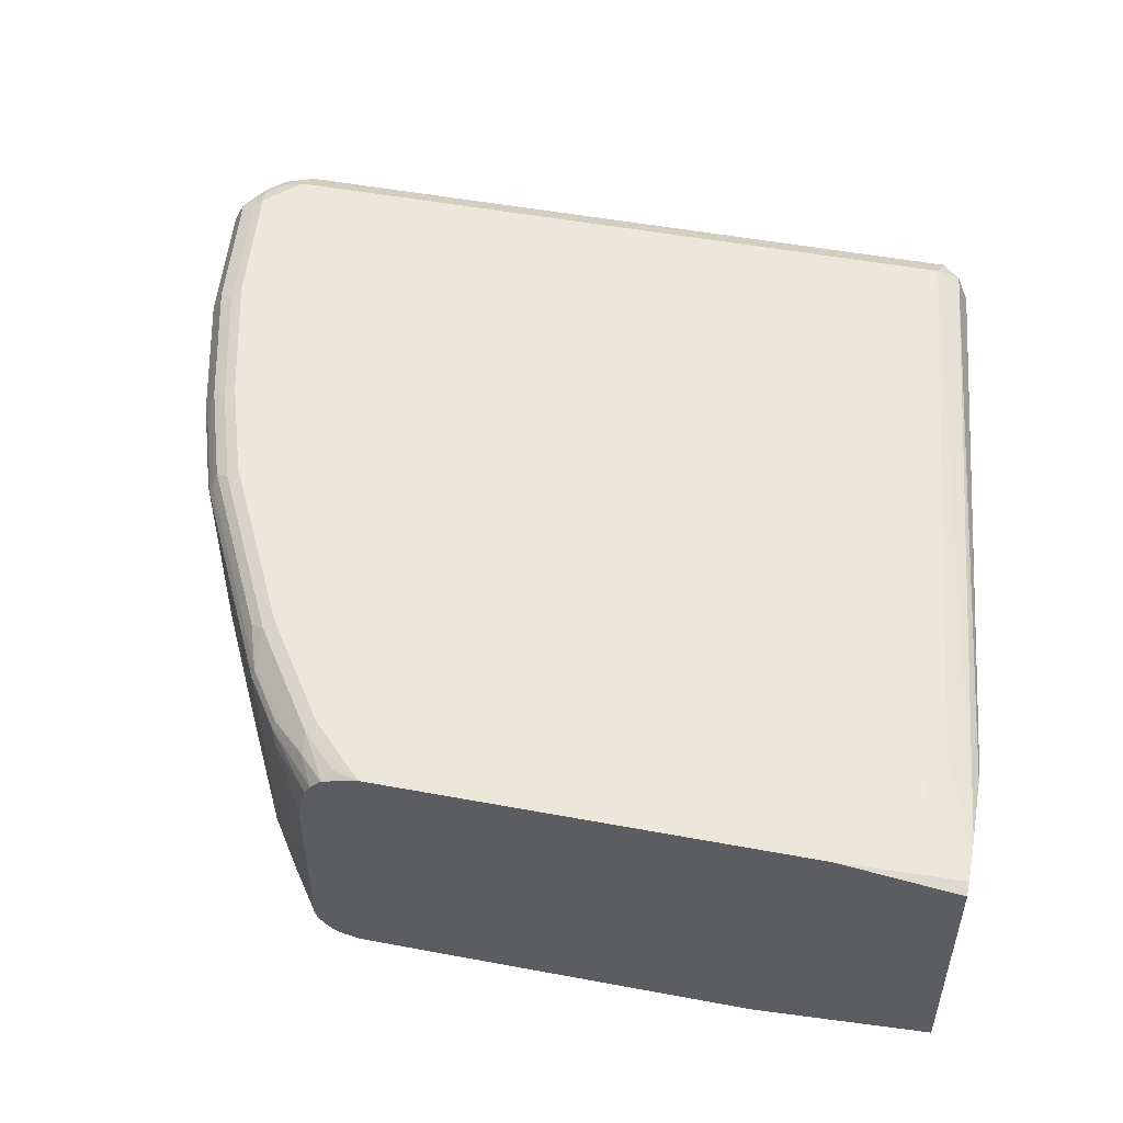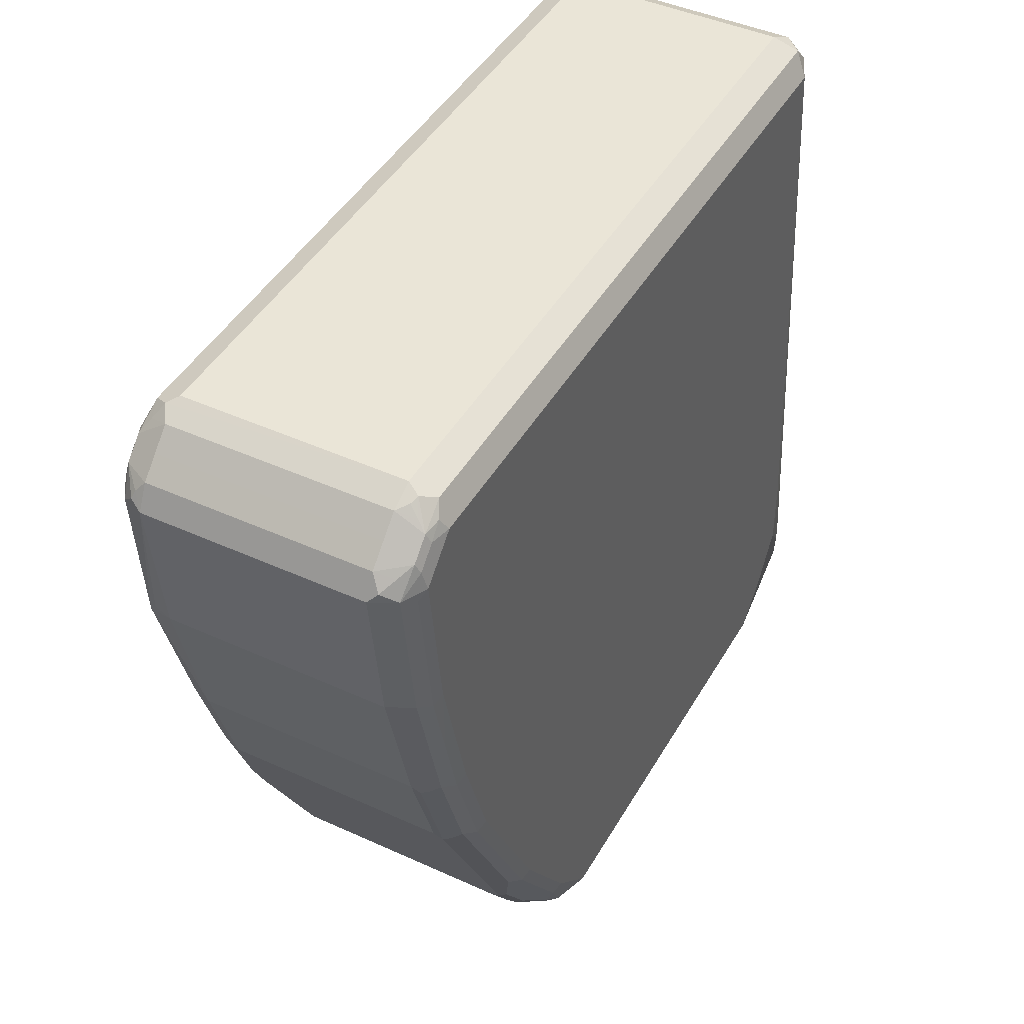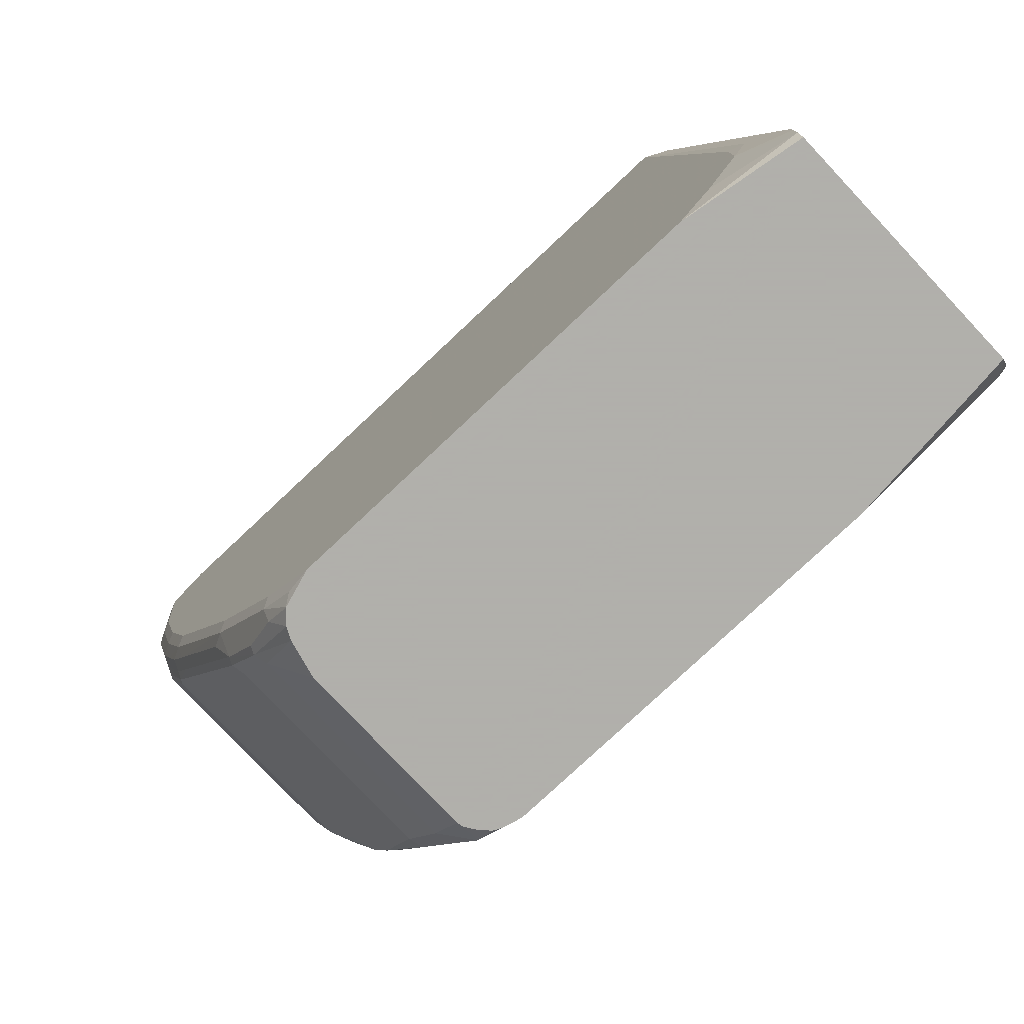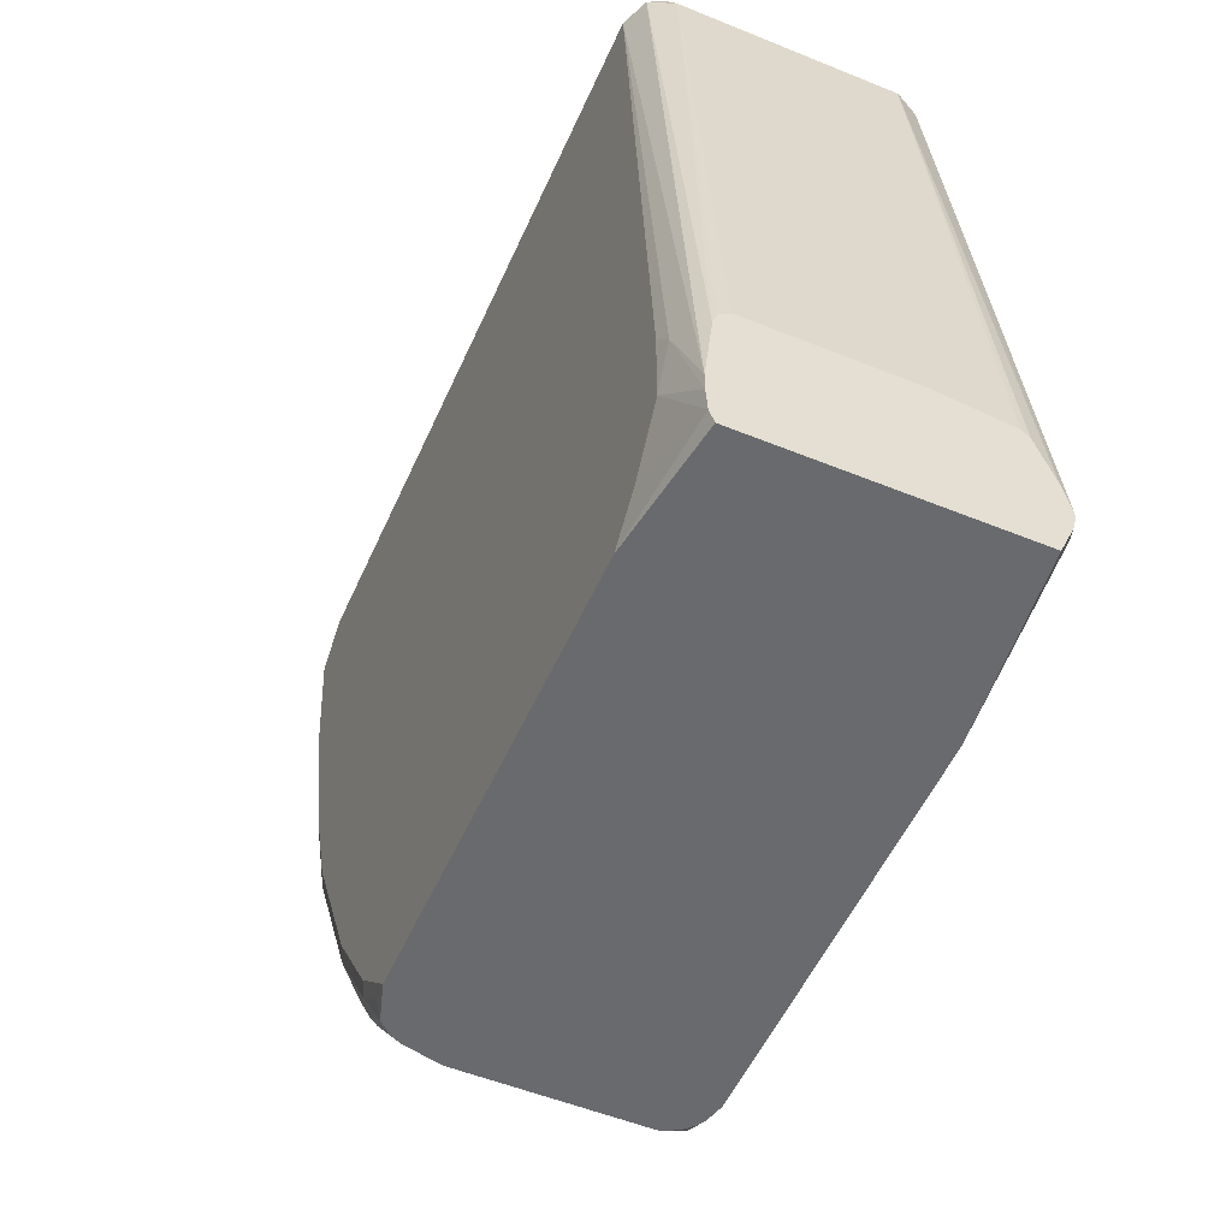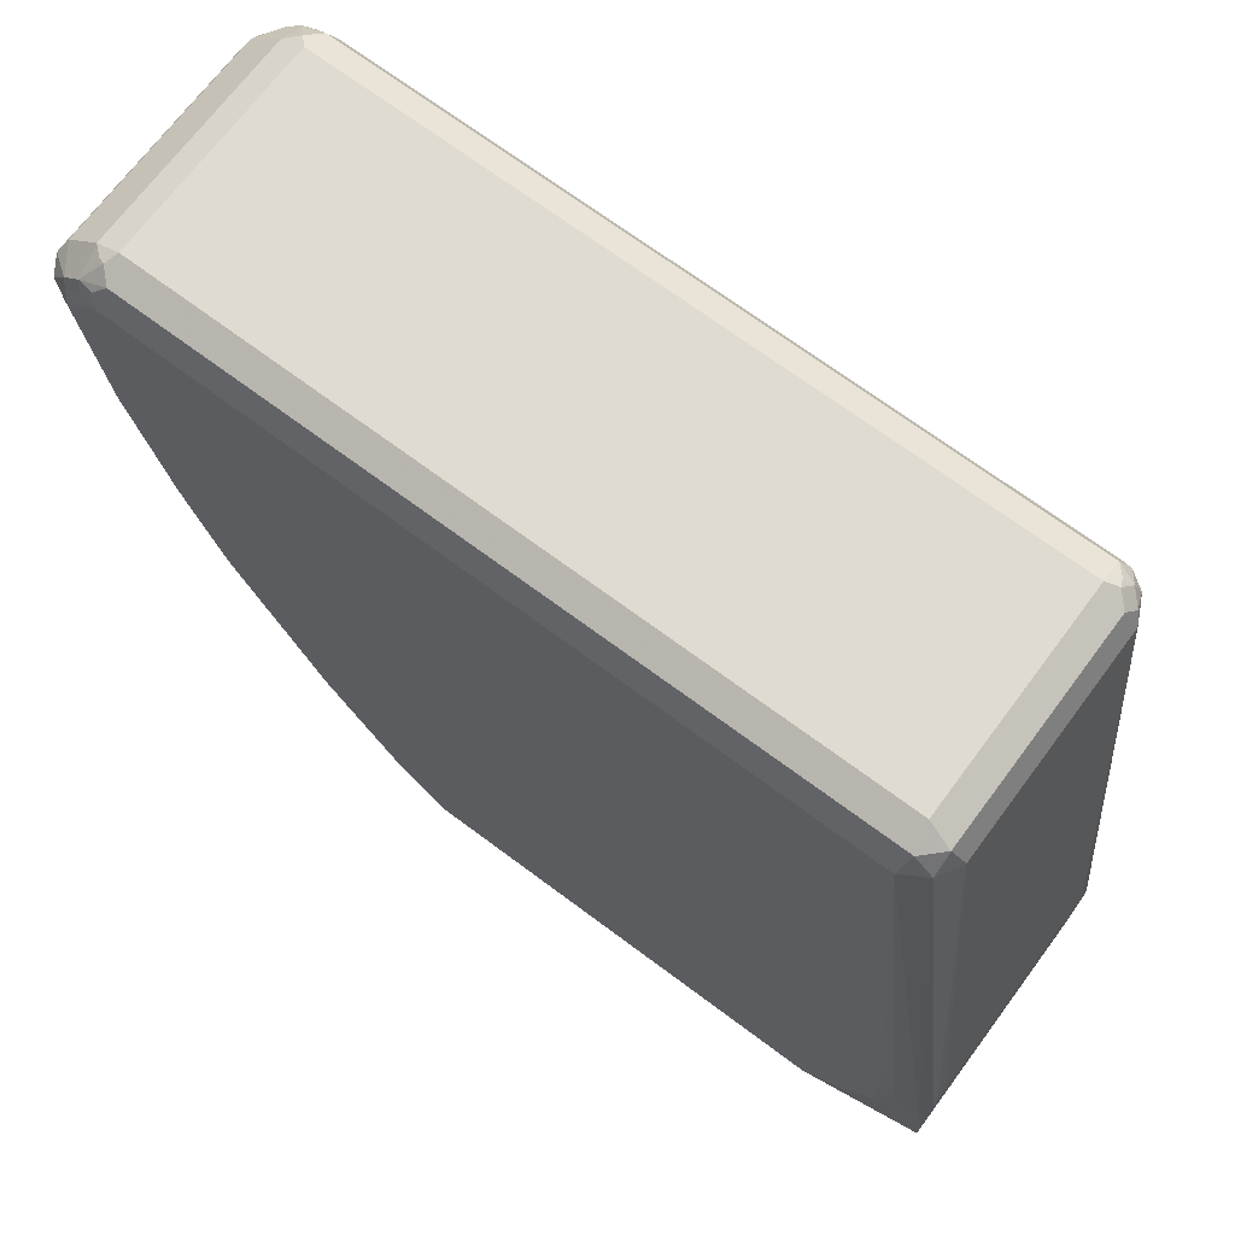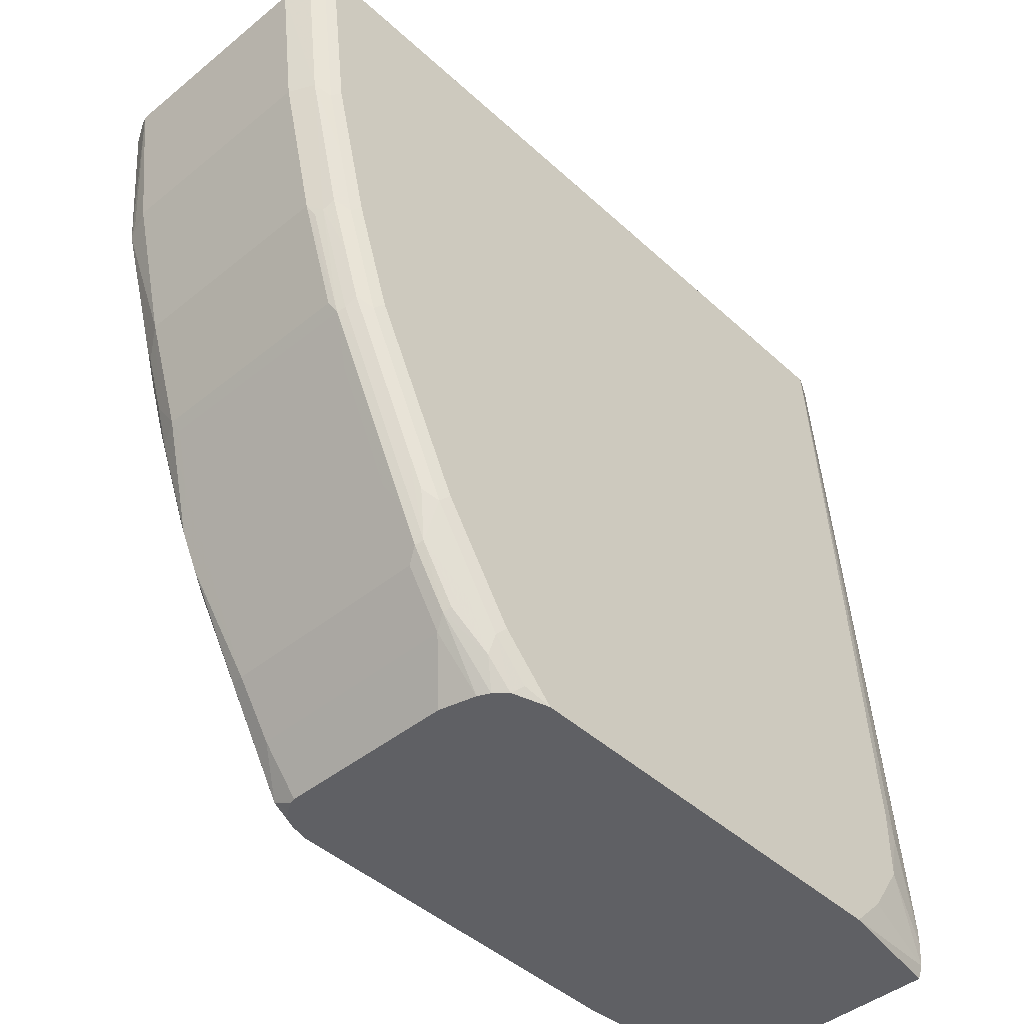
<metadata>
{"format":"obj","ext":"obj","renderer":"f3d","projection":"perspective","resolution":1024,"background":"white","views":[{"elev":50.5,"azim":-168.5,"up":"+Y"},{"elev":44.2,"azim":118.1,"up":"+Z"},{"elev":-78.4,"azim":-136.8,"up":"+Z"},{"elev":-53.0,"azim":-113.6,"up":"+Z"},{"elev":70.1,"azim":-143.3,"up":"+Z"},{"elev":-44.5,"azim":133.3,"up":"+Z"}]}
</metadata>
<code>
v 0.4686 0.05857 0.4198
v 0.4653 0.07158 0.4132
v 0.4556 0.06181 0.4132
v 0.4686 -0.05857 0.4198
v 0.859 0.05857 0.4198
v 0.4686 0.0781 0.4002
v 0.4556 0.07158 0.4035
v 0.4588 0.06833 0.41
v 0.8558 0.07158 0.4132
v 0.4491 0.05857 0.4002
v 0.4556 -0.05532 0.4132
v 0.4621 -0.06181 0.4165
v 0.4686 -0.07158 0.4132
v 0.859 -0.05857 0.4198
v 0.8639 -0.06345 0.4173
v 0.872 0.05857 0.4132
v 0.8663 0.06345 0.4149
v 0.8623 0.06507 0.4165
v 0.4393 0.0781 0.06836
v 0.4312 0.07646 0.05696
v 0.4132 0.07164 0.0098
v 0.859 0.0781 0.4002
v 0.4132 0.06745 0.04775
v 0.8712 0.0732 0.4051
v 0.8623 0.07484 0.4067
v 0.4132 0.06519 0.05472
v 0.4132 0.06501 0.05528
v 0.4132 0.05906 0.05997
v 0.4132 0.02108 0.06014
v 0.4491 -0.05857 0.4002
v 0.4588 -0.06833 0.41
v 0.4523 -0.06181 0.4067
v 0.4637 -0.06588 0.4149
v 0.4637 -0.07565 0.4051
v 0.4686 -0.0781 0.4002
v 0.859 -0.07158 0.4132
v 0.8688 -0.06833 0.41
v 0.872 -0.05857 0.4132
v 0.8688 0.06833 0.41
v 0.8818 0.05857 0.4035
v 0.4393 0.0781 0.02929
v 0.4132 0.07164 3.299e-05
v 0.87 0.07565 0.4002
v 0.8688 0.0781 0.3905
v 0.881 0.0732 0.3953
v 0.4132 -0.02264 0.06014
v 0.4132 -0.03304 0.05889
v 0.4132 -0.06169 0.05528
v 0.4132 -0.06194 0.05506
v 0.4132 -0.06545 0.05197
v 0.4132 -0.07433 0.02619
v 0.4132 -0.07521 0.02267
v 0.4556 -0.07158 0.4002
v 0.454 -0.06588 0.4051
v 0.4132 -0.0781 0.0098
v 0.859 -0.0781 0.4002
v 0.8688 -0.07565 0.4014
v 0.8737 -0.0732 0.4026
v 0.8834 -0.0732 0.3929
v 0.8818 -0.05857 0.4035
v 0.8915 0.05857 0.3937
v 0.4132 0.07082 -0.01288
v 0.4588 0.0781 3.299e-05
v 0.8798 0.07565 0.3905
v 0.8785 0.0781 0.3807
v 0.8883 0.06833 0.3905
v 0.8915 0.07158 0.3807
v 0.4132 -0.0781 0.006659
v 0.8688 -0.0781 0.3905
v 0.8785 -0.07565 0.3917
v 0.885 -0.07484 0.384
v 0.8915 -0.07158 0.3774
v 0.8948 -0.06507 0.384
v 0.8932 -0.06345 0.388
v 0.8915 -0.05857 0.3937
v 0.8981 0.05857 0.3807
v 0.8956 0.06345 0.3856
v 0.4132 0.06833 -0.0198
v 0.4686 0.0781 -0.009734
v 0.4786 0.0781 -0.0198
v 0.8834 0.07565 0.3758
v 0.8688 0.0781 0.3026
v 0.8818 0.07158 0.3026
v 0.4132 -0.07661 3.299e-05
v 0.4198 -0.0781 3.299e-05
v 0.8785 -0.0781 0.3807
v 0.8981 -0.05857 0.3807
v 0.885 -0.07484 0.3644
v 0.8834 -0.0732 0.2977
v 0.8883 0.05857 0.3026
v 0.4132 -0.06833 -0.0198
v 0.7126 0.0781 -0.0198
v 0.8737 0.07565 0.2977
v 0.8639 0.07565 0.2587
v 0.859 0.0781 0.2635
v 0.8753 0.06507 0.2635
v 0.8639 0.06588 0.2196
v 0.872 0.07158 0.2635
v 0.4132 -0.07519 -0.003624
v 0.4165 -0.07484 -0.006507
v 0.5079 -0.0781 -0.0198
v 0.8785 -0.0781 0.3612
v 0.8859 -0.06833 0.3038
v 0.8883 -0.05857 0.3026
v 0.8818 -0.07158 0.2896
v 0.8769 -0.07646 0.2945
v 0.8541 -0.0732 0.2001
v 0.8623 -0.07158 0.2212
v 0.8688 0.05857 0.2245
v 0.7419 0.0781 0.0098
v 0.7468 0.07565 0.004895
v 0.7272 0.07565 -0.01464
v 0.7321 0.07198 -0.0195
v 0.7319 0.07192 -0.0198
v 0.8541 0.07565 0.2196
v 0.8493 0.0781 0.2245
v 0.8623 0.07158 0.2245
v 0.8655 0.06181 0.218
v 0.846 0.06181 0.1594
v 0.8444 0.06588 0.1611
v 0.8525 0.07158 0.1952
v 0.7126 -0.0781 -0.0198
v 0.8688 -0.0781 0.2928
v 0.8688 -0.05857 0.2245
v 0.8606 -0.06995 0.2131
v 0.8493 -0.0781 0.2147
v 0.8395 -0.0781 0.1855
v 0.8444 -0.0732 0.1709
v 0.8427 -0.07158 0.1627
v 0.8509 -0.06995 0.1839
v 0.8493 0.05857 0.166
v 0.7614 0.0781 0.03906
v 0.7614 0.07198 0.01952
v 0.7468 0.07077 -0.004872
v 0.7858 0.07565 0.06346
v 0.7324 0.07164 -0.0198
v 0.8346 0.07565 0.1611
v 0.8395 0.0781 0.1952
v 0.833 0.05532 0.1334
v 0.7972 0.06181 0.06186
v 0.8151 0.06588 0.1025
v 0.8346 0.06588 0.1416
v 0.846 -0.05532 0.1594
v 0.8427 0.07158 0.166
v 0.7223 -0.07803 -0.0198
v 0.7224 -0.0781 -0.0195
v 0.8493 -0.05857 0.166
v 0.8102 -0.0781 0.1074
v 0.8183 -0.07646 0.1188
v 0.8249 -0.0732 0.1221
v 0.8427 -0.06181 0.153
v 0.8232 -0.07158 0.1139
v 0.7809 0.0781 0.06836
v 0.7858 0.06588 0.04396
v 0.7385 0.06512 -0.0198
v 0.7663 0.06588 0.01466
v 0.7679 0.06181 0.01303
v 0.8102 0.0781 0.1269
v 0.833 0.07158 0.1465
v 0.8037 0.07158 0.08789
v 0.7939 0.07158 0.06836
v 0.8297 0.0781 0.166
v 0.833 -0.06181 0.1334
v 0.8037 0.05532 0.07486
v 0.7972 -0.05532 0.06186
v 0.7874 0.06181 0.04233
v 0.7324 -0.07551 -0.0198
v 0.7321 -0.0781 -0.009734
v 0.8053 -0.0732 0.08299
v 0.8151 -0.0732 0.1025
v 0.7712 -0.0781 0.03906
v 0.8135 -0.07158 0.09439
v 0.8037 -0.06181 0.07486
v 0.7386 0.06493 -0.0198
v 0.7647 0.05532 0.00653
v 0.7417 0.05871 -0.0198
v 0.7874 -0.05532 0.04233
v 0.7842 0.05532 0.03583
v 0.737 -0.0732 -0.0198
v 0.7468 -0.0732 -0.01464
v 0.7419 -0.0781 3.299e-05
v 0.7826 -0.06995 0.03742
v 0.7842 -0.06181 0.03583
v 0.7939 -0.06181 0.05532
v 0.7466 0.03876 -0.0198
v 0.7647 -0.06181 0.00653
v 0.7416 -0.0686 -0.0198
v 0.7422 -0.06778 -0.0198
v 0.7457 -0.06241 -0.0198
v 0.7466 -0.05885 -0.0198
f 1 2 3
f 107 127 128
f 107 126 127
f 106 126 107
f 106 123 126
f 105 125 124
f 105 108 125
f 104 105 124
f 102 123 106
f 98 117 115
f 97 121 117
f 97 144 121
f 97 120 144
f 97 119 120
f 97 118 119
f 97 109 118
f 97 117 98
f 96 109 97
f 95 115 116
f 92 113 114
f 107 128 129
f 107 129 130
f 107 130 125
f 107 125 108
f 119 142 120
f 119 141 142
f 119 140 141
f 119 139 140
f 115 138 116
f 115 137 138
f 115 121 137
f 115 117 121
f 113 134 136
f 92 112 113
f 113 136 114
f 111 132 135
f 111 113 112
f 111 134 113
f 111 133 134
f 110 132 111
f 109 119 118
f 109 131 119
f 109 147 131
f 109 124 147
f 111 135 133
f 119 131 147
f 92 111 112
f 91 100 99
f 81 93 82
f 81 83 93
f 78 101 91
f 78 122 101
f 78 145 122
f 78 167 145
f 78 179 167
f 78 187 179
f 78 188 187
f 78 189 188
f 78 190 189
f 78 185 190
f 78 176 185
f 78 174 176
f 78 155 174
f 78 136 155
f 78 114 136
f 78 92 114
f 78 80 92
f 82 94 115
f 82 115 95
f 82 93 94
f 83 96 97
f 90 124 109
f 90 104 124
f 90 109 96
f 89 108 105
f 89 107 108
f 89 106 107
f 89 104 103
f 89 105 104
f 88 106 89
f 91 101 100
f 88 102 106
f 87 89 103
f 85 100 101
f 84 100 85
f 84 99 100
f 83 90 96
f 83 94 93
f 83 115 94
f 83 98 115
f 83 97 98
f 87 103 104
f 119 147 143
f 119 143 163
f 119 163 139
f 165 184 177
f 165 173 184
f 157 178 175
f 157 166 178
f 157 176 174
f 157 175 176
f 155 157 174
f 154 157 156
f 154 166 157
f 154 161 160
f 152 173 163
f 152 184 173
f 152 172 184
f 152 169 172
f 152 170 169
f 151 152 163
f 148 171 169
f 148 150 149
f 148 152 150
f 166 177 183
f 166 183 178
f 167 179 180
f 167 180 181
f 182 186 183
f 180 186 182
f 180 190 186
f 180 189 190
f 180 188 189
f 180 187 188
f 179 187 180
f 177 184 183
f 175 190 185
f 148 170 152
f 175 186 190
f 175 178 183
f 175 185 176
f 172 183 184
f 172 182 183
f 171 181 180
f 169 180 182
f 169 171 180
f 169 182 172
f 167 181 168
f 175 183 186
f 148 169 170
f 145 168 146
f 145 167 168
f 134 156 157
f 134 154 156
f 134 155 136
f 133 154 134
f 133 135 154
f 132 153 135
f 129 152 151
f 129 147 130
f 129 151 147
f 134 157 155
f 128 152 129
f 128 149 150
f 127 149 128
f 127 148 149
f 124 130 147
f 124 125 130
f 122 145 146
f 121 144 137
f 120 159 144
f 120 142 159
f 128 150 152
f 76 104 90
f 135 153 158
f 135 137 159
f 143 151 163
f 143 147 151
f 141 160 159
f 141 154 160
f 141 159 142
f 140 154 141
f 140 166 154
f 140 177 166
f 140 165 177
f 135 158 137
f 140 173 165
f 139 164 140
f 139 173 164
f 139 163 173
f 137 144 159
f 137 162 138
f 137 158 162
f 135 161 154
f 135 160 161
f 135 159 160
f 140 164 173
f 76 87 104
f 92 110 111
f 74 87 75
f 15 36 37
f 14 36 15
f 13 56 36
f 13 35 56
f 13 34 35
f 13 31 34
f 13 33 31
f 12 33 13
f 12 31 33
f 11 32 31
f 11 30 32
f 11 31 12
f 10 46 30
f 10 29 46
f 10 28 29
f 10 27 28
f 10 26 27
f 10 23 26
f 9 24 25
f 15 37 38
f 15 38 16
f 16 24 39
f 16 39 17
f 21 50 49
f 21 51 50
f 21 52 51
f 21 55 52
f 21 68 55
f 21 84 68
f 21 99 84
f 21 91 99
f 21 78 91
f 9 18 24
f 21 62 78
f 20 42 21
f 20 41 42
f 19 41 20
f 18 39 24
f 17 39 18
f 16 45 24
f 16 40 45
f 16 60 40
f 16 38 60
f 21 42 62
f 76 90 83
f 7 21 23
f 6 41 19
f 4 36 14
f 4 13 36
f 4 12 13
f 3 30 11
f 3 10 30
f 3 7 10
f 3 8 7
f 2 22 6
f 2 25 22
f 5 14 15
f 2 9 25
f 2 7 8
f 2 6 7
f 1 9 2
f 1 5 9
f 1 14 5
f 1 4 14
f 1 12 4
f 1 11 12
f 1 3 11
f 2 8 3
f 21 49 48
f 5 15 16
f 5 17 18
f 6 63 41
f 6 79 63
f 6 80 79
f 6 92 80
f 6 110 92
f 6 132 110
f 6 153 132
f 6 158 153
f 6 162 158
f 5 16 17
f 6 138 162
f 6 95 116
f 6 82 95
f 6 65 82
f 6 44 65
f 6 22 44
f 6 21 7
f 6 20 21
f 6 19 20
f 5 18 9
f 6 116 138
f 21 48 47
f 7 23 10
f 21 46 29
f 59 74 75
f 59 73 74
f 59 72 73
f 59 71 72
f 59 70 71
f 57 59 58
f 57 70 59
f 57 86 70
f 57 69 86
f 56 69 57
f 52 55 53
f 45 67 64
f 45 66 67
f 45 61 66
f 44 64 65
f 41 63 62
f 41 62 42
f 40 61 45
f 40 75 61
f 61 75 87
f 61 87 76
f 61 76 77
f 61 77 66
f 21 47 46
f 73 87 74
f 72 89 87
f 72 88 89
f 72 87 73
f 71 88 72
f 71 102 88
f 71 86 102
f 70 86 71
f 40 60 75
f 68 84 85
f 67 76 83
f 67 77 76
f 66 77 67
f 65 81 82
f 65 67 81
f 64 67 65
f 62 80 78
f 62 79 80
f 62 63 79
f 67 83 81
f 38 59 60
f 59 75 60
f 38 58 59
f 31 54 53
f 31 32 54
f 30 54 32
f 30 53 54
f 30 52 53
f 30 51 52
f 30 50 51
f 30 49 50
f 30 47 48
f 31 53 34
f 30 46 47
f 24 45 64
f 24 43 25
f 22 64 44
f 22 43 64
f 22 25 43
f 21 26 23
f 21 27 26
f 21 28 27
f 21 29 28
f 24 64 43
f 34 53 55
f 30 48 49
f 35 102 86
f 37 58 38
f 34 55 35
f 36 58 37
f 36 57 58
f 36 56 57
f 35 69 56
f 35 86 69
f 35 123 102
f 35 126 123
f 35 148 127
f 35 127 126
f 35 181 171
f 35 168 181
f 35 146 168
f 35 122 146
f 35 101 122
f 35 85 101
f 35 68 85
f 35 55 68
f 35 171 148

</code>
